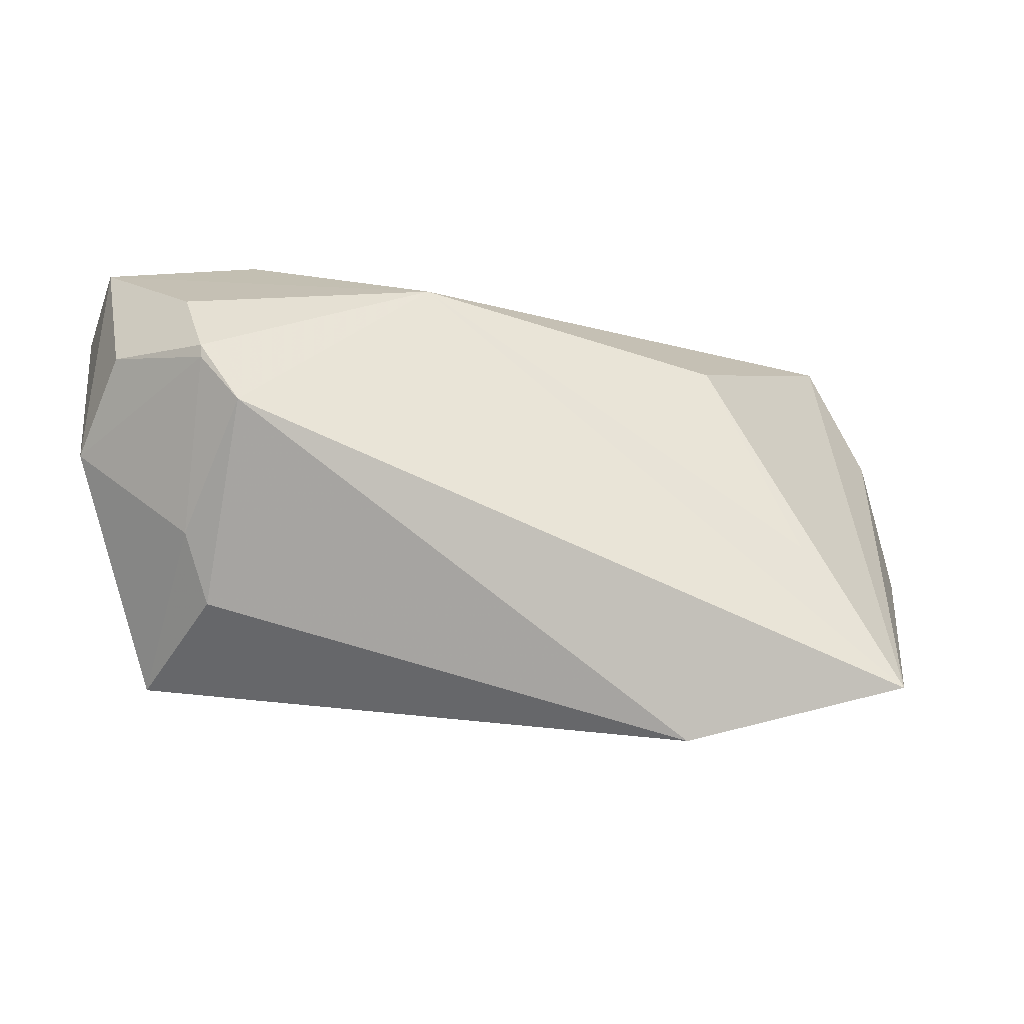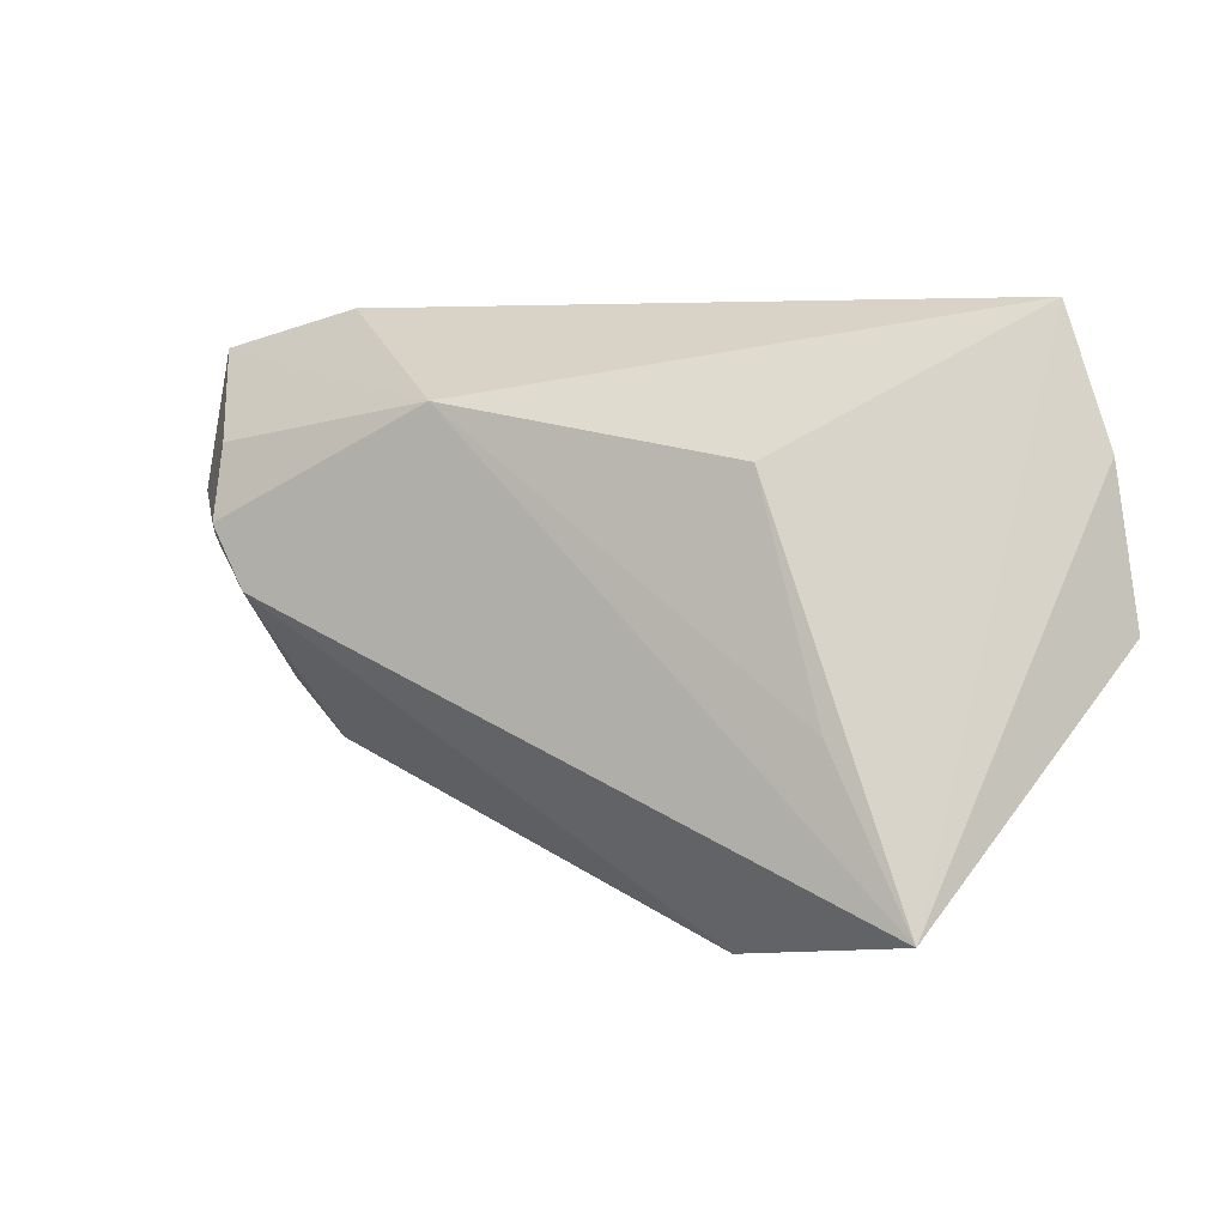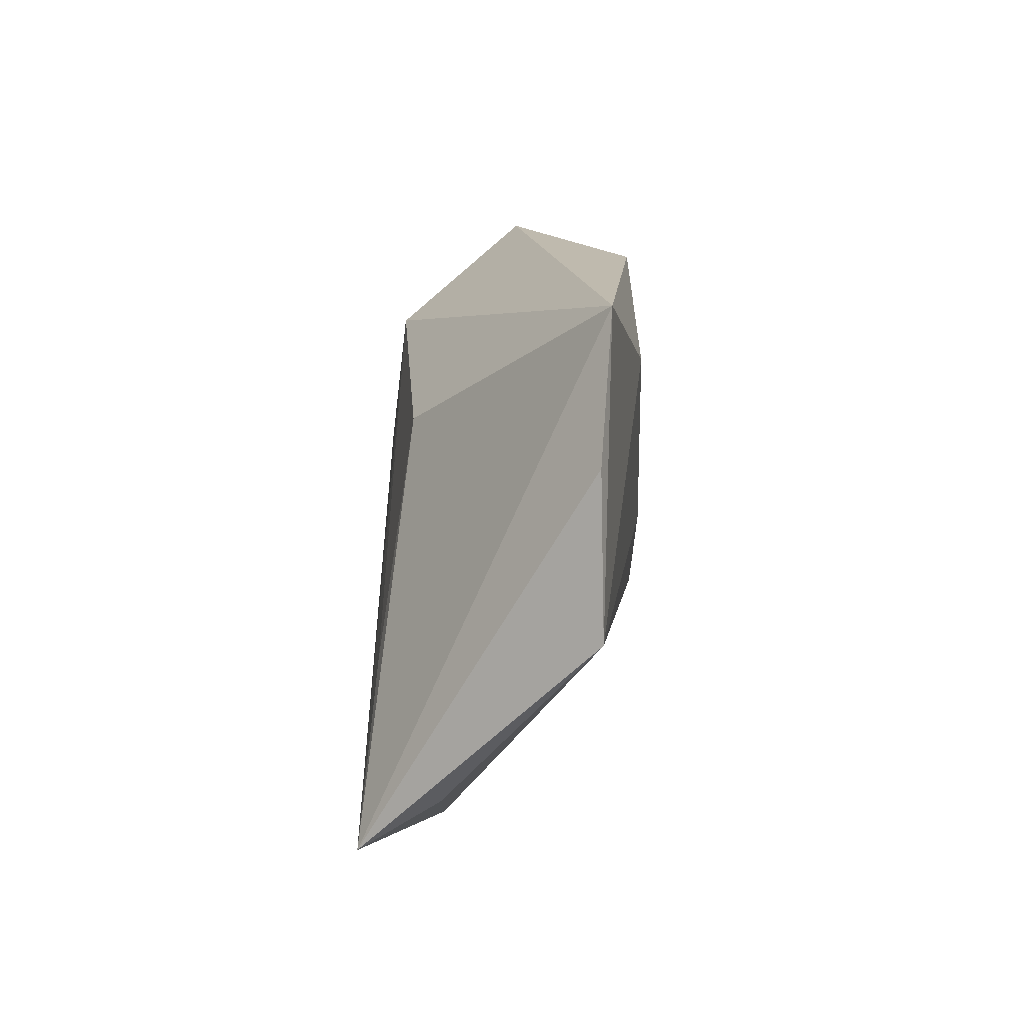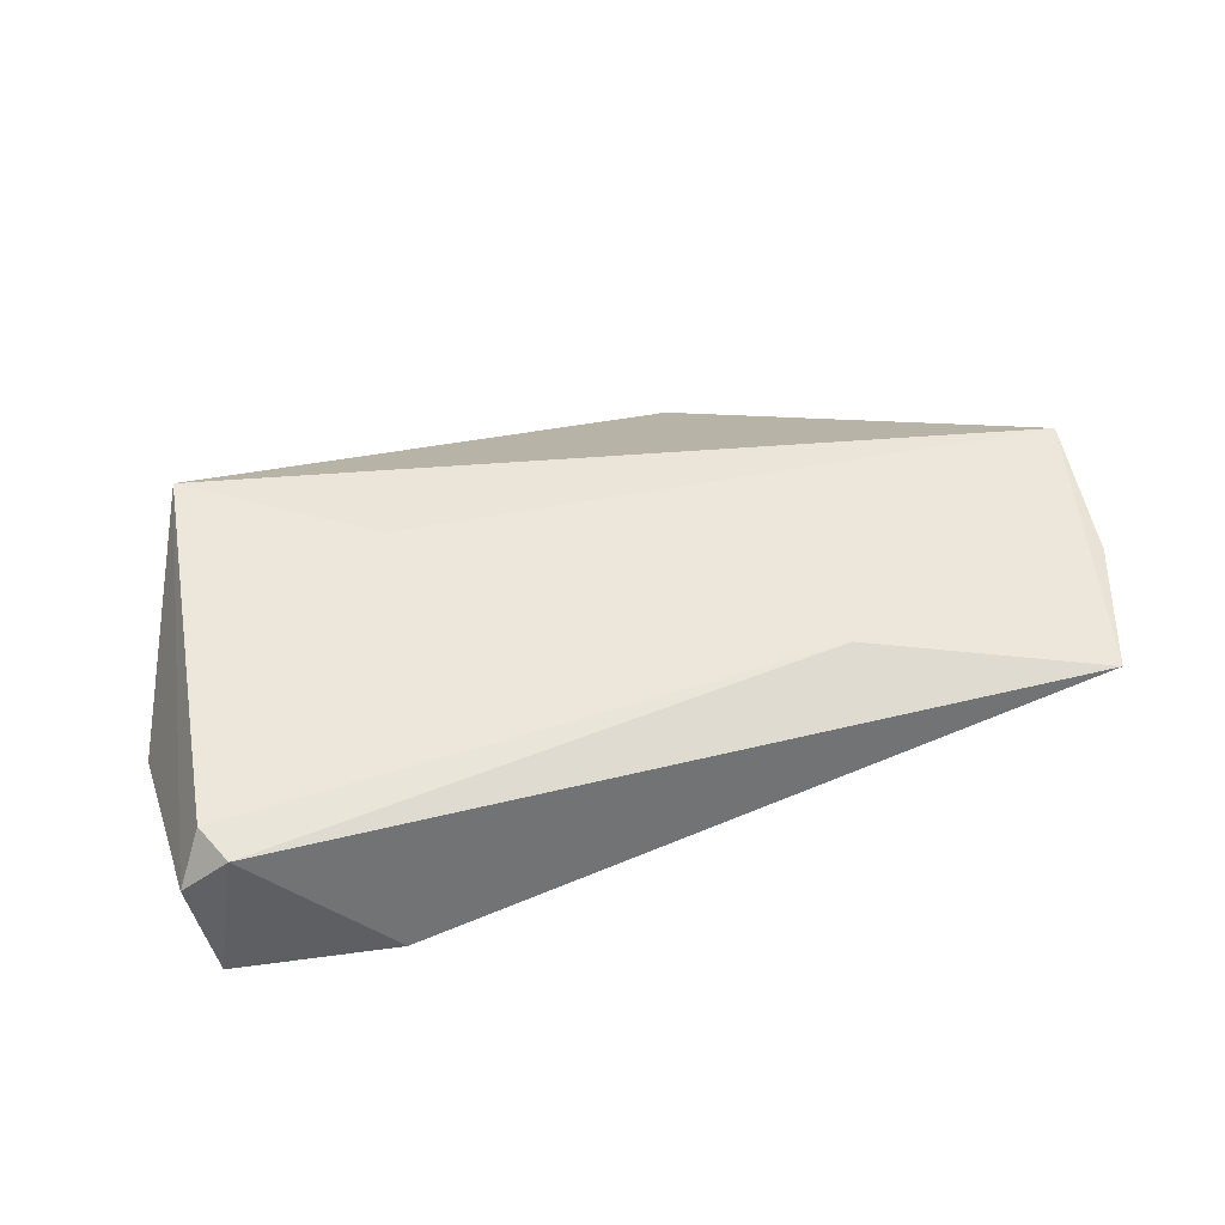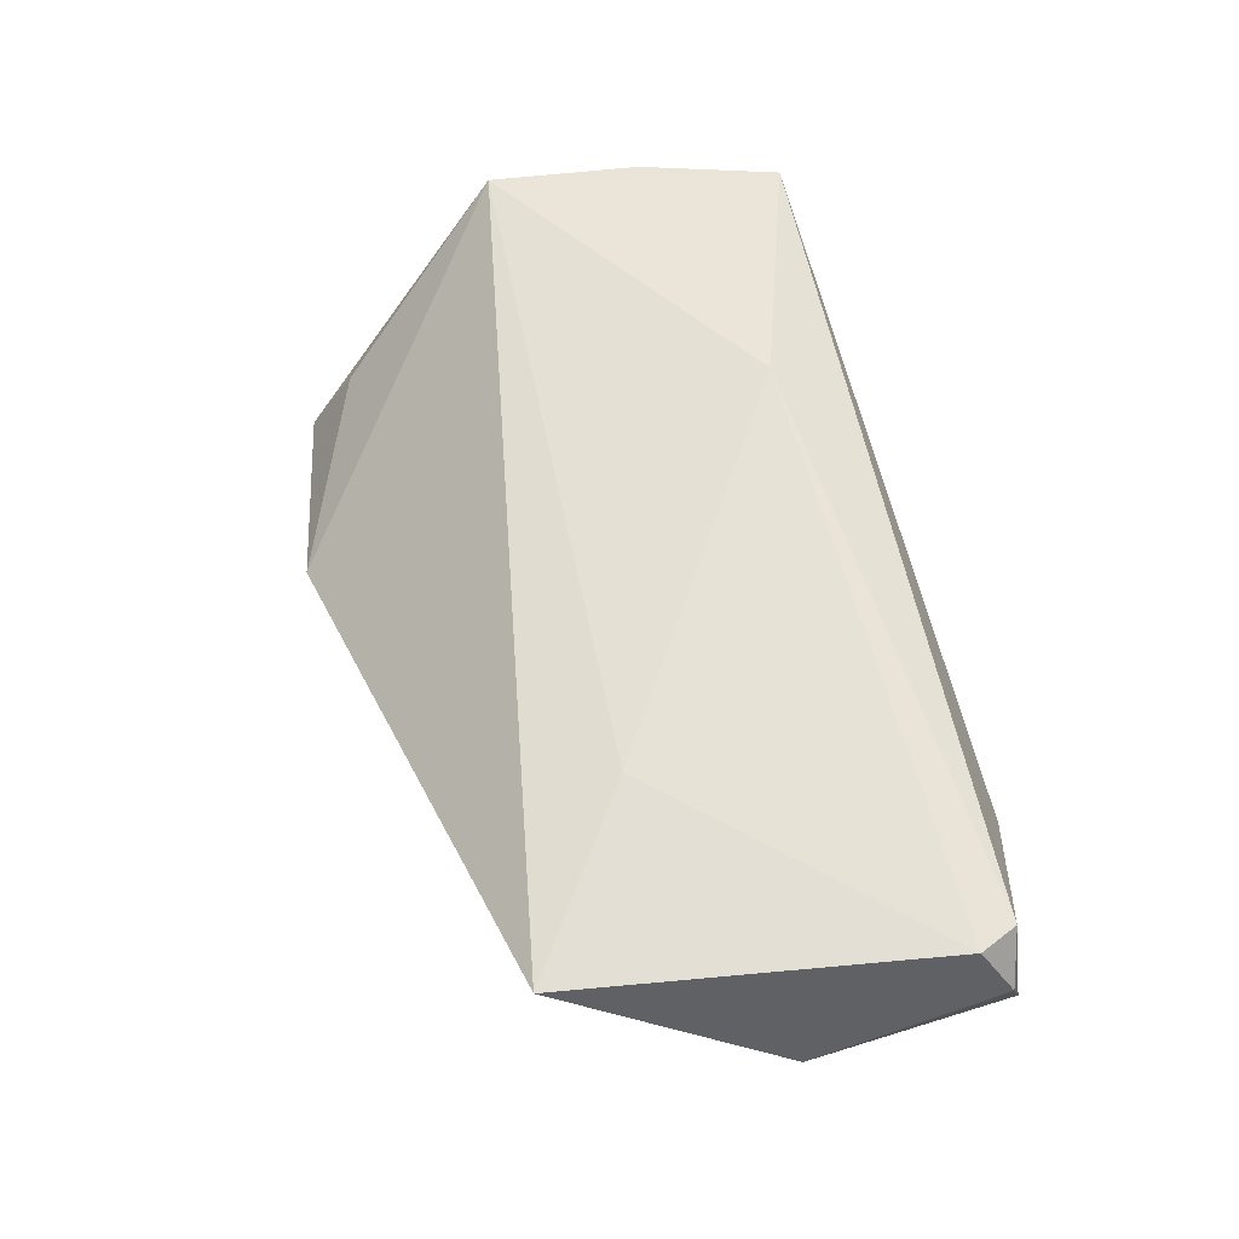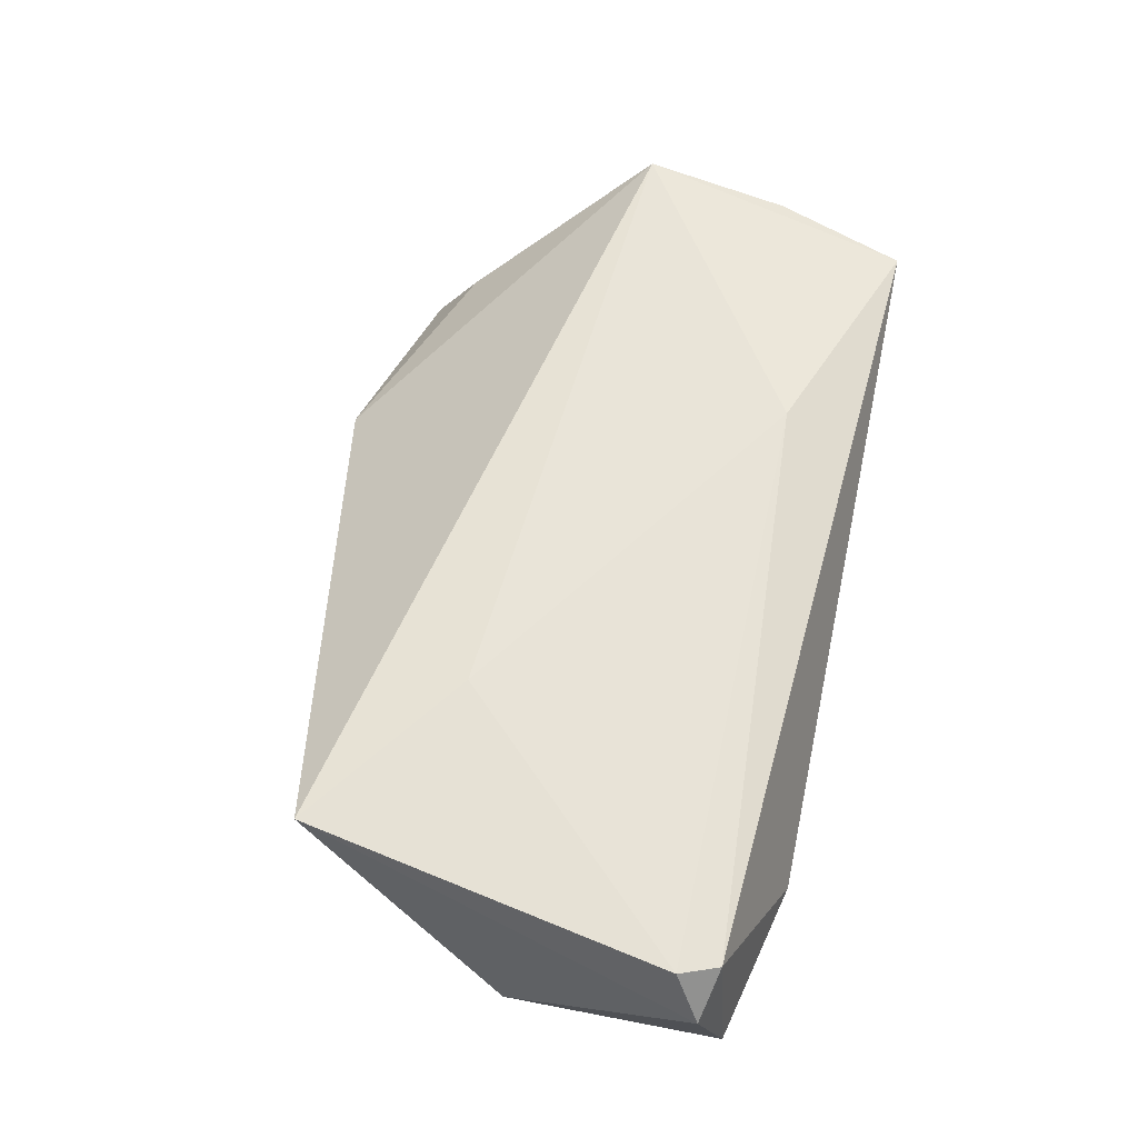
<metadata>
{"format":"obj","ext":"obj","renderer":"f3d","projection":"perspective","resolution":1024,"background":"white","views":[{"elev":-28.3,"azim":168.1,"up":"+Y"},{"elev":5.3,"azim":-147.6,"up":"+Y"},{"elev":13.8,"azim":-89.7,"up":"+Y"},{"elev":53.7,"azim":159.6,"up":"+Z"},{"elev":66.3,"azim":74.0,"up":"+Z"},{"elev":64.5,"azim":101.8,"up":"+Z"}]}
</metadata>
<code>
v -0.05123 -0.03371 -0.01916
v 0.03601 -0.02169 -0.0001695
v 0.04925 0.02464 0.0169
v 0.05077 0.008982 -0.008167
v 0.03973 -0.01401 -0.004745
v -0.06024 0.01444 0.008792
v -0.02406 0.0203 0.01507
v 0.0402 0.005706 -0.01915
v 0.05127 0.01973 0.01759
v -0.05359 0.03119 0.01007
v -0.05073 -0.02773 -0.009252
v 0.05486 0.02316 0.01168
v 0.03504 -0.002148 -0.01988
v 0.05291 0.02653 -0.001362
v 0.04445 -0.003544 -0.006916
v -0.02928 0.01382 -0.01311
v -0.03968 -0.01398 -0.01715
v 0.03306 0.03119 -0.0007108
v 0.01053 0.02008 -0.01623
v 0.02129 -0.01112 0.01759
v 0.0424 0.01507 -0.01459
v 0.05431 0.0001044 0.003081
v -0.02513 -0.03948 -0.009913
v -0.06333 -0.00459 0.009132
v 0.04242 -0.0269 0.01759
v 0.04005 0.004149 -0.01878
f 23 25 24
f 2 25 23
f 1 24 6
f 20 24 25
f 12 25 22
f 22 14 12
f 14 3 12
f 23 24 11
f 11 1 23
f 24 1 11
f 24 20 7
f 10 7 3
f 10 1 6
f 6 24 10
f 24 7 10
f 5 15 22
f 22 25 5
f 25 2 5
f 13 1 19
f 23 1 13
f 13 2 23
f 13 5 2
f 3 7 9
f 9 7 20
f 9 20 25
f 25 12 9
f 9 12 3
f 18 3 14
f 18 10 3
f 14 19 18
f 19 10 18
f 16 10 19
f 1 10 16
f 15 5 26
f 5 13 26
f 22 15 26
f 19 1 17
f 17 16 19
f 1 16 17
f 4 14 22
f 22 26 4
f 21 19 14
f 14 4 21
f 8 13 19
f 8 26 13
f 19 21 8
f 8 4 26
f 8 21 4

</code>
